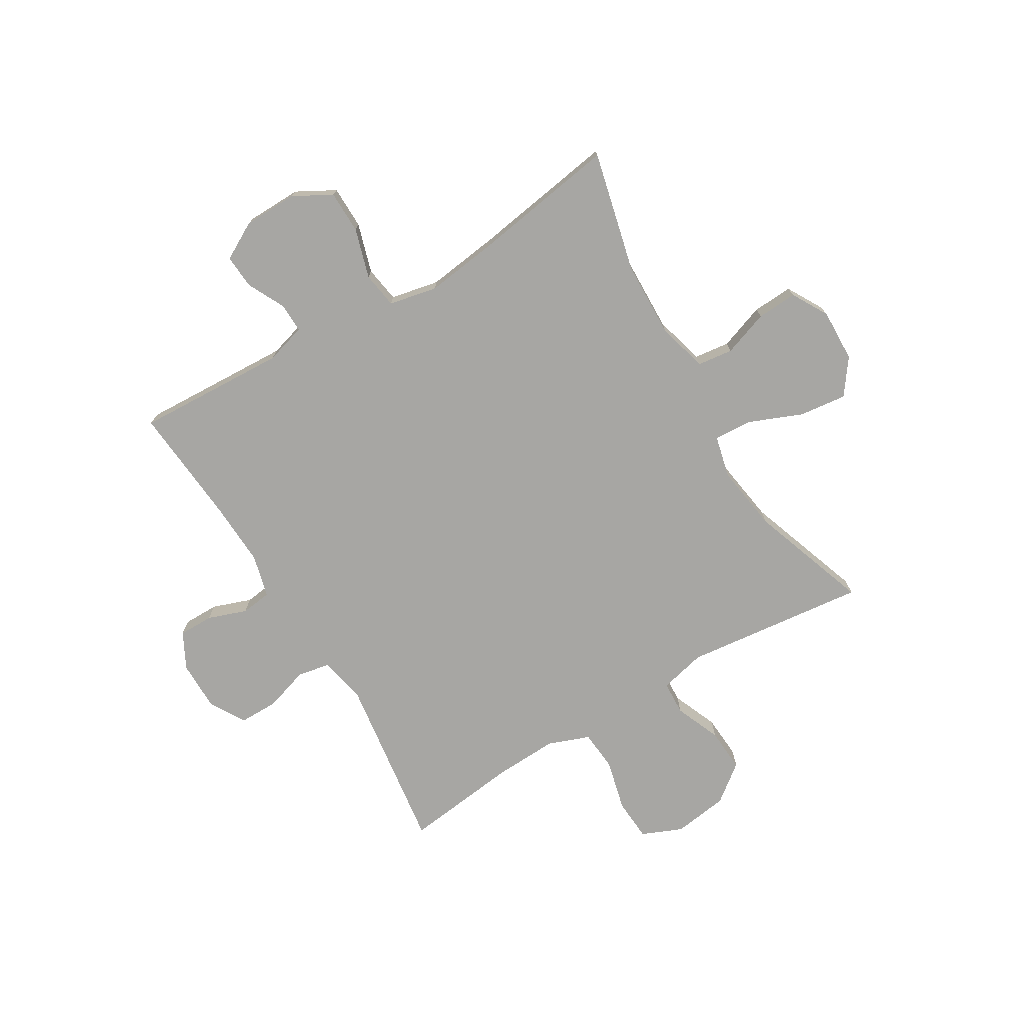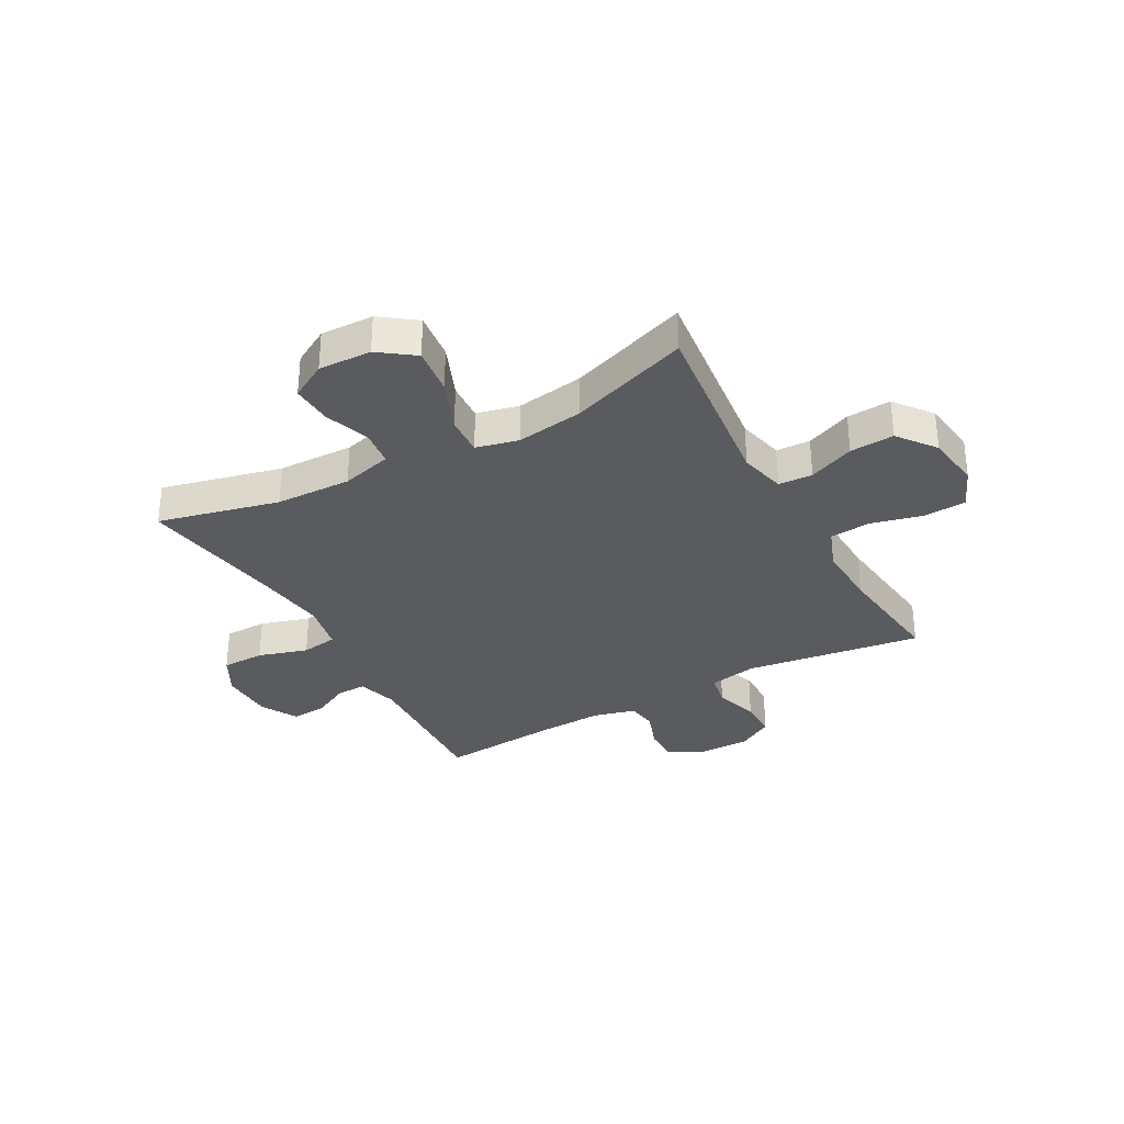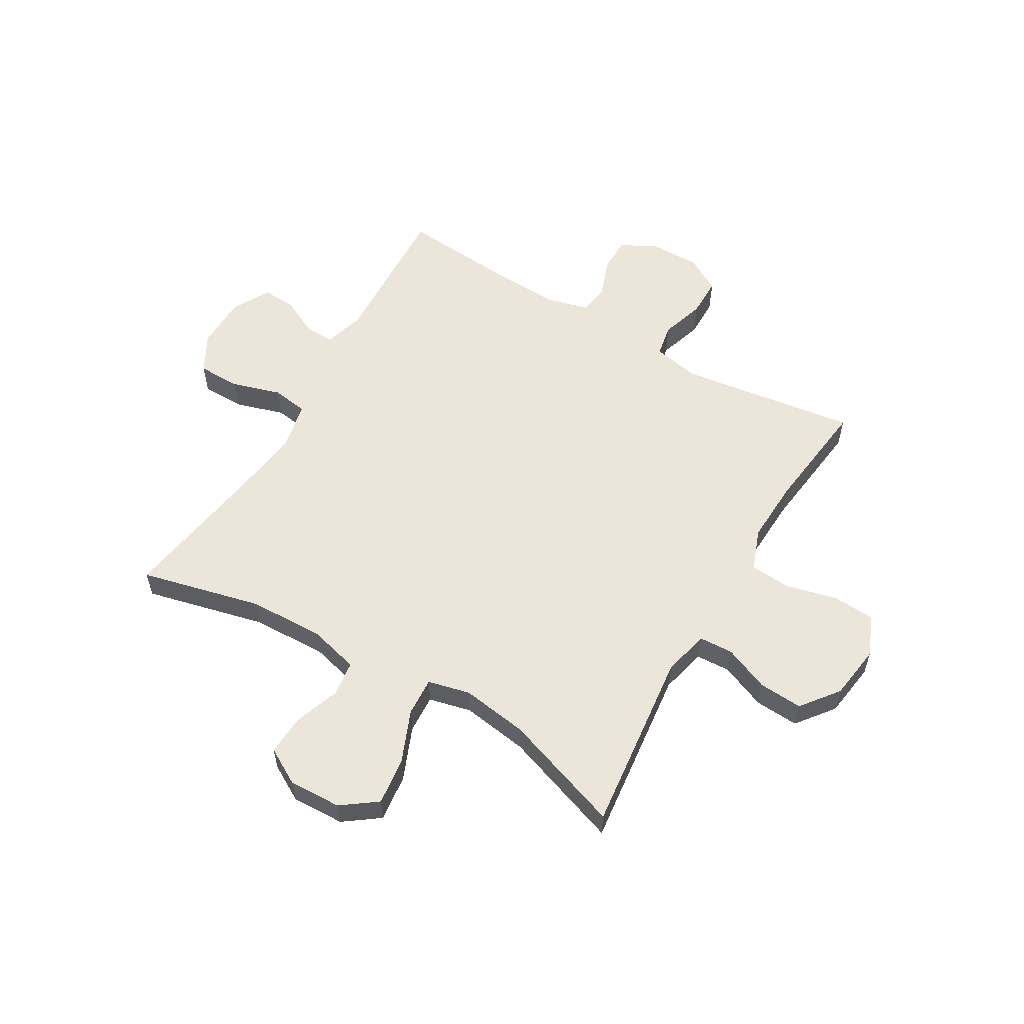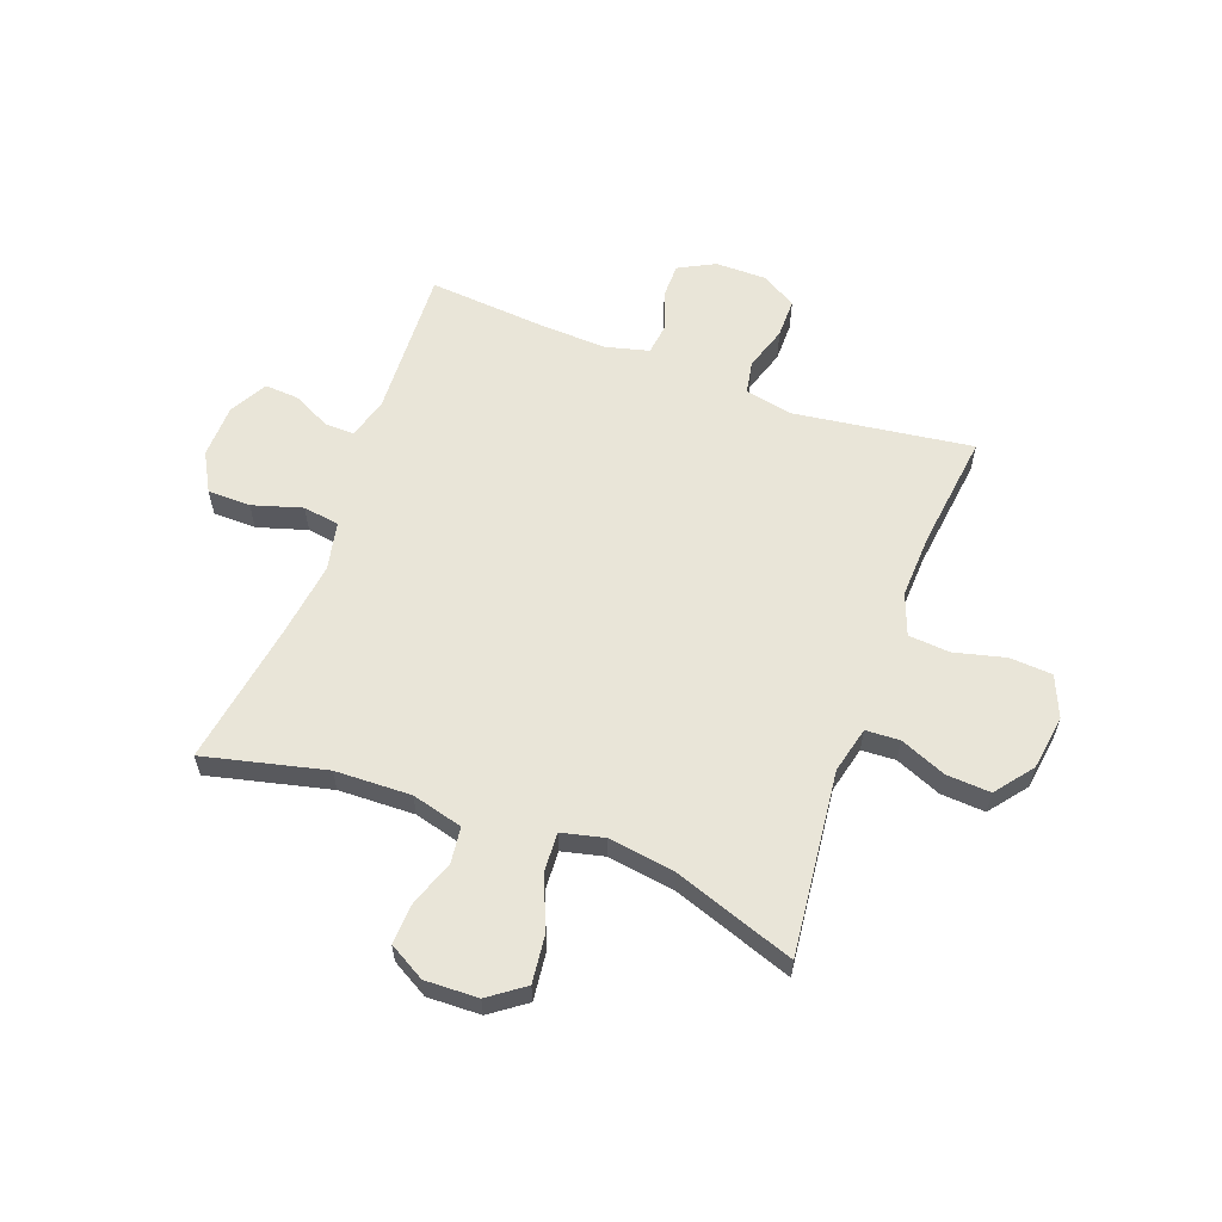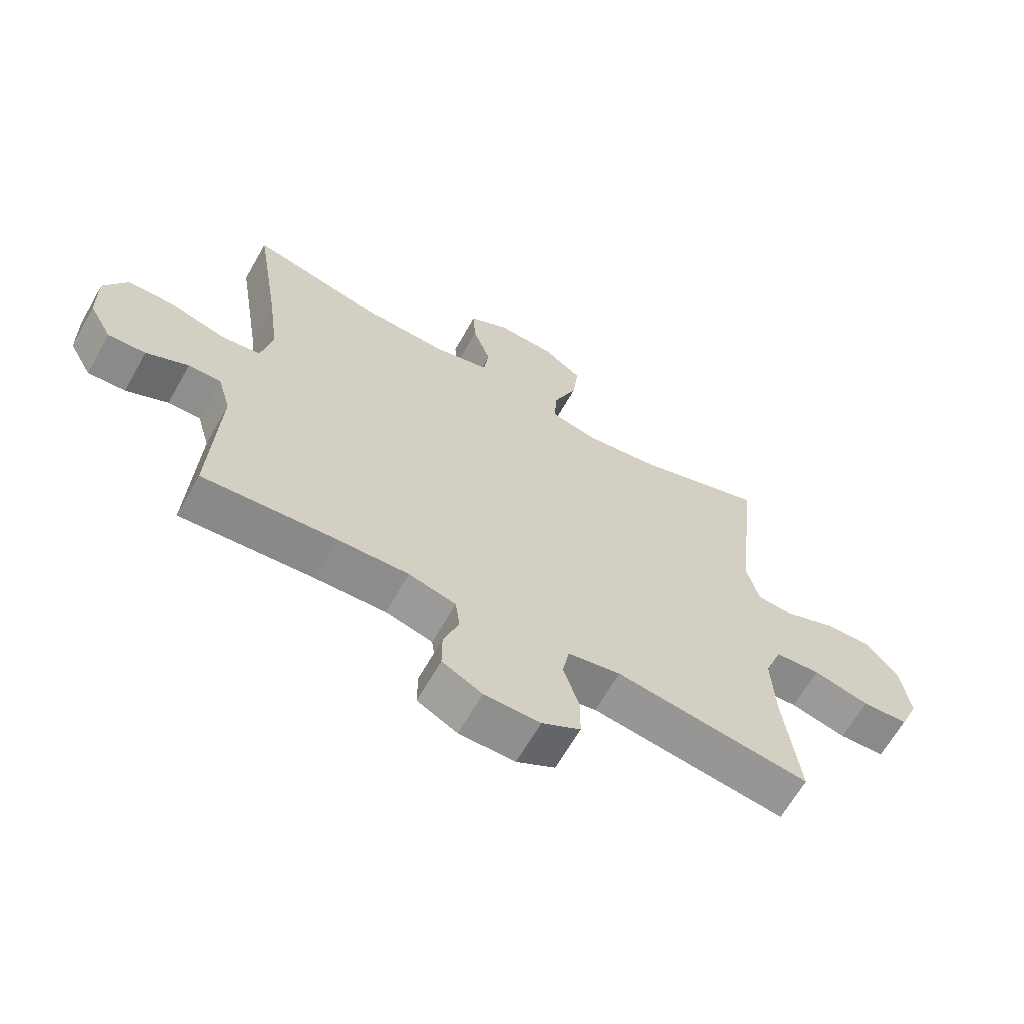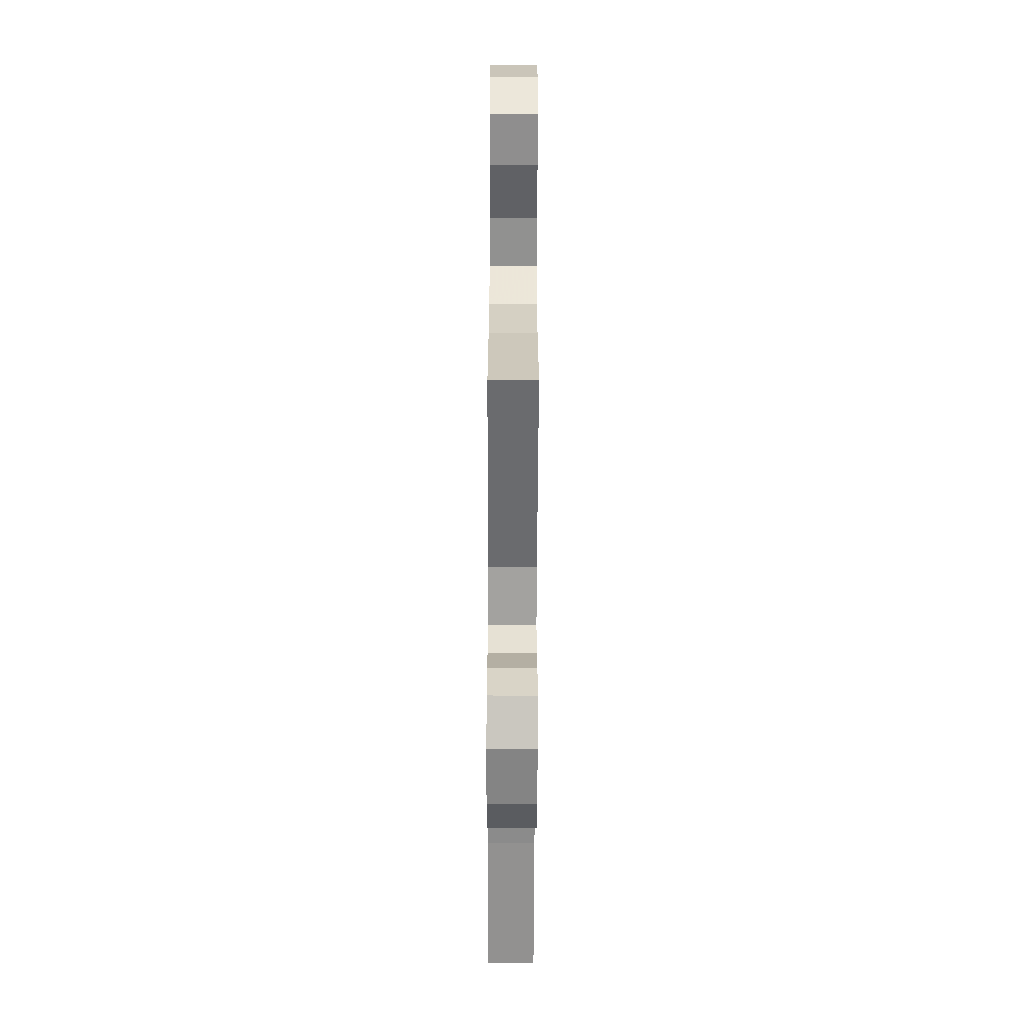
<metadata>
{"format":"obj","ext":"obj","renderer":"f3d","projection":"perspective","resolution":1024,"background":"white","views":[{"elev":-74.1,"azim":-59.1,"up":"+Y"},{"elev":-32.6,"azim":28.8,"up":"+Y"},{"elev":56.9,"azim":30.3,"up":"+Y"},{"elev":59.7,"azim":20.3,"up":"+Y"},{"elev":-65.2,"azim":-29.6,"up":"+Z"},{"elev":-61.3,"azim":89.8,"up":"+Z"}]}
</metadata>
<code>
v -0.5 0.07 0.5
v -0.283 0.07 0.448
v -0.147 0.07 0.444
v -0.056 0.07 0.468
v -0.048 0.07 0.532
v -0.077 0.07 0.614
v -0.081 0.07 0.687
v -0.016 0.07 0.724
v 0.079 0.07 0.721
v 0.142 0.07 0.675
v 0.132 0.07 0.59
v 0.093 0.07 0.495
v 0.089 0.07 0.425
v 0.165 0.07 0.407
v 0.285 0.07 0.425
v 0.5 0.07 0.5
v 0.463 0.07 0.171
v 0.483 0.07 0.088
v 0.544 0.07 0.085
v 0.626 0.07 0.119
v 0.705 0.07 0.124
v 0.757 0.07 0.057
v 0.771 0.07 -0.042
v 0.74 0.07 -0.115
v 0.664 0.07 -0.12
v 0.572 0.07 -0.097
v 0.498 0.07 -0.103
v 0.47 0.07 -0.178
v 0.475 0.07 -0.293
v 0.5 0.07 -0.5
v 0.182 0.07 -0.456
v 0.096 0.07 -0.473
v 0.085 0.07 -0.532
v 0.11 0.07 -0.611
v 0.11 0.07 -0.682
v 0.047 0.07 -0.719
v -0.044 0.07 -0.719
v -0.109 0.07 -0.685
v -0.109 0.07 -0.622
v -0.084 0.07 -0.552
v -0.091 0.07 -0.497
v -0.168 0.07 -0.477
v -0.284 0.07 -0.482
v -0.5 0.07 -0.5
v -0.487 0.07 -0.229
v -0.508 0.07 -0.156
v -0.561 0.07 -0.157
v -0.629 0.07 -0.191
v -0.69 0.07 -0.195
v -0.727 0.07 -0.128
v -0.729 0.07 -0.031
v -0.691 0.07 0.038
v -0.614 0.07 0.039
v -0.525 0.07 0.012
v -0.46 0.07 0.022
v -0.442 0.07 0.109
v -0.459 0.07 0.24
v -0.5 0 0.5
v -0.283 0 0.448
v -0.147 0 0.444
v -0.056 0 0.468
v -0.048 0 0.532
v -0.077 0 0.614
v -0.081 0 0.687
v -0.016 0 0.724
v 0.079 0 0.721
v 0.142 0 0.675
v 0.132 0 0.59
v 0.093 0 0.495
v 0.089 0 0.425
v 0.165 0 0.407
v 0.285 0 0.425
v 0.5 0 0.5
v 0.463 0 0.171
v 0.483 0 0.088
v 0.544 0 0.085
v 0.626 0 0.119
v 0.705 0 0.124
v 0.757 0 0.057
v 0.771 0 -0.042
v 0.74 0 -0.115
v 0.664 0 -0.12
v 0.572 0 -0.097
v 0.498 0 -0.103
v 0.47 0 -0.178
v 0.475 0 -0.293
v 0.5 0 -0.5
v 0.182 0 -0.456
v 0.096 0 -0.473
v 0.085 0 -0.532
v 0.11 0 -0.611
v 0.11 0 -0.682
v 0.047 0 -0.719
v -0.044 0 -0.719
v -0.109 0 -0.685
v -0.109 0 -0.622
v -0.084 0 -0.552
v -0.091 0 -0.497
v -0.168 0 -0.477
v -0.284 0 -0.482
v -0.5 0 -0.5
v -0.487 0 -0.229
v -0.508 0 -0.156
v -0.561 0 -0.157
v -0.629 0 -0.191
v -0.69 0 -0.195
v -0.727 0 -0.128
v -0.729 0 -0.031
v -0.691 0 0.038
v -0.614 0 0.039
v -0.525 0 0.012
v -0.46 0 0.022
v -0.442 0 0.109
v -0.459 0 0.24
f 51 52 53 54
f 51 54 55
f 50 51 55
f 47 48 49 50
f 46 47 50 55
f 45 46 55
f 43 44 45 55
f 42 43 55 56
f 37 38 39 40
f 37 40 41
f 36 37 41
f 33 34 35 36
f 32 33 36 41
f 31 32 41 42
f 29 30 31
f 28 29 31 42
f 23 24 25 26
f 23 26 27
f 22 23 27
f 19 20 21 22
f 18 19 22 27
f 17 18 27 28
f 15 16 17
f 14 15 17 28
f 9 10 11 12
f 9 12 13
f 8 9 13
f 5 6 7 8
f 4 5 8 13
f 3 4 13
f 2 3 13 14
f 57 1 2
f 28 42 56 57
f 2 14 28 57
f 111 110 109 108
f 112 111 108
f 112 108 107
f 107 106 105 104
f 112 107 104 103
f 112 103 102
f 112 102 101 100
f 113 112 100 99
f 97 96 95 94
f 98 97 94
f 98 94 93
f 93 92 91 90
f 98 93 90 89
f 99 98 89 88
f 88 87 86
f 99 88 86 85
f 83 82 81 80
f 84 83 80
f 84 80 79
f 79 78 77 76
f 84 79 76 75
f 85 84 75 74
f 74 73 72
f 85 74 72 71
f 69 68 67 66
f 70 69 66
f 70 66 65
f 65 64 63 62
f 70 65 62 61
f 70 61 60
f 71 70 60 59
f 59 58 114
f 114 113 99 85
f 114 85 71 59
f 1 58 59 2
f 2 59 60 3
f 3 60 61 4
f 4 61 62 5
f 5 62 63 6
f 6 63 64 7
f 7 64 65 8
f 8 65 66 9
f 9 66 67 10
f 10 67 68 11
f 11 68 69 12
f 12 69 70 13
f 13 70 71 14
f 14 71 72 15
f 15 72 73 16
f 16 73 74 17
f 17 74 75 18
f 18 75 76 19
f 19 76 77 20
f 20 77 78 21
f 21 78 79 22
f 22 79 80 23
f 23 80 81 24
f 24 81 82 25
f 25 82 83 26
f 26 83 84 27
f 27 84 85 28
f 28 85 86 29
f 29 86 87 30
f 30 87 88 31
f 31 88 89 32
f 32 89 90 33
f 33 90 91 34
f 34 91 92 35
f 35 92 93 36
f 36 93 94 37
f 37 94 95 38
f 38 95 96 39
f 39 96 97 40
f 40 97 98 41
f 41 98 99 42
f 42 99 100 43
f 43 100 101 44
f 44 101 102 45
f 45 102 103 46
f 46 103 104 47
f 47 104 105 48
f 48 105 106 49
f 49 106 107 50
f 50 107 108 51
f 51 108 109 52
f 52 109 110 53
f 53 110 111 54
f 54 111 112 55
f 55 112 113 56
f 56 113 114 57
f 57 114 58 1

</code>
